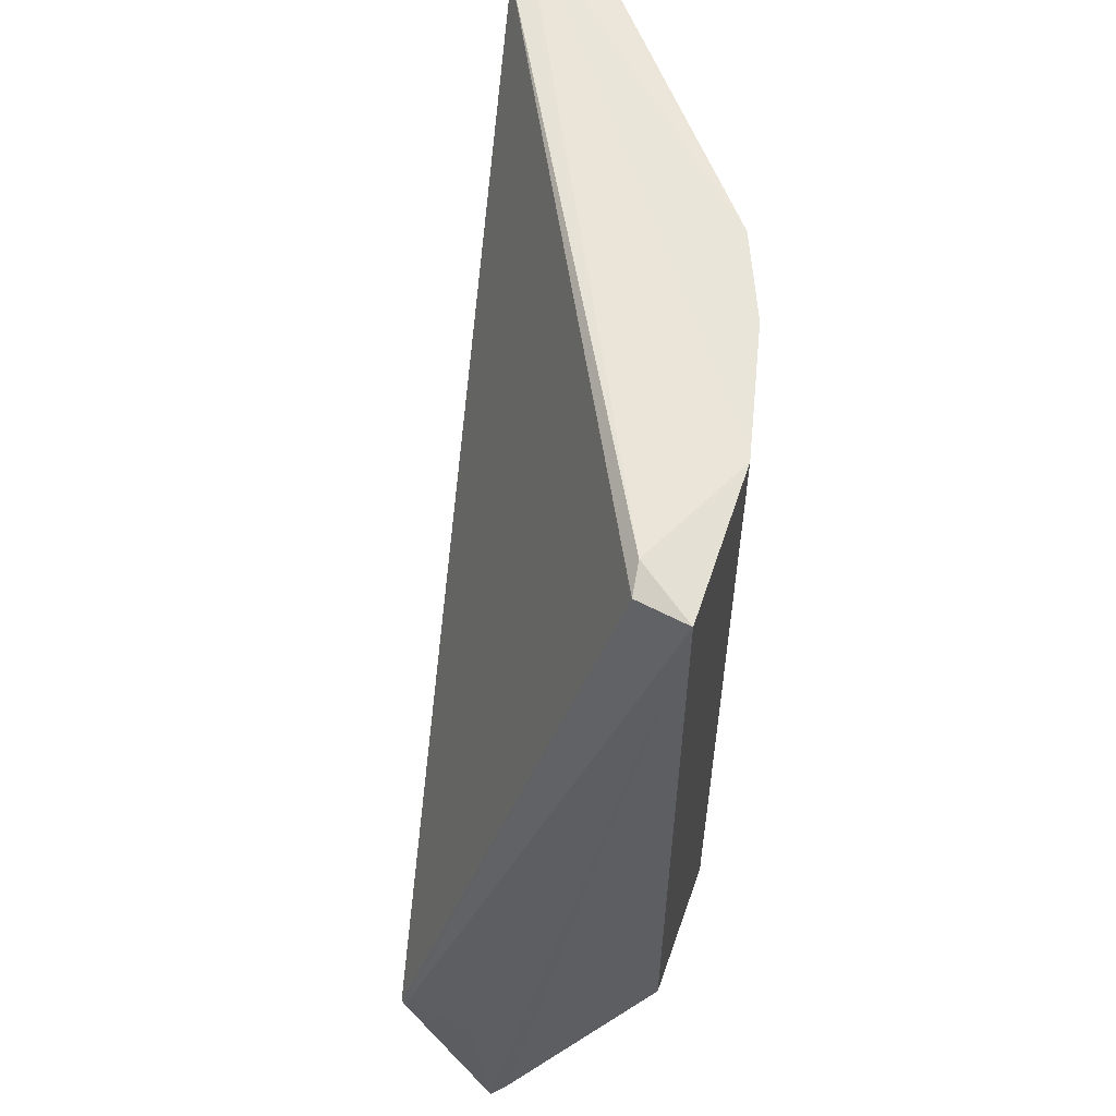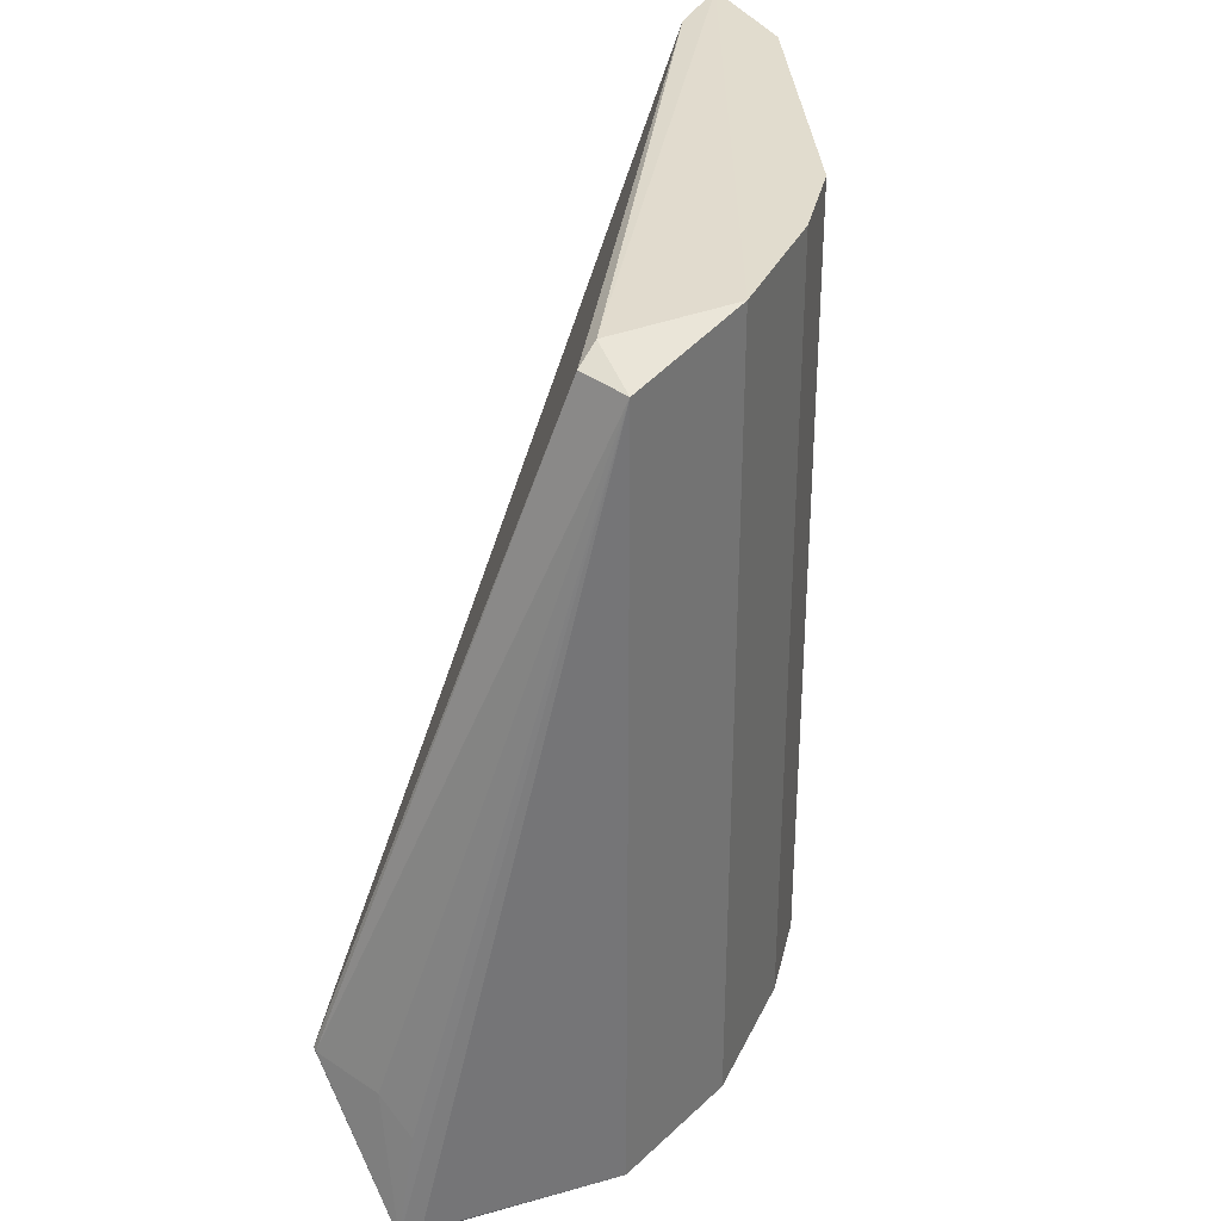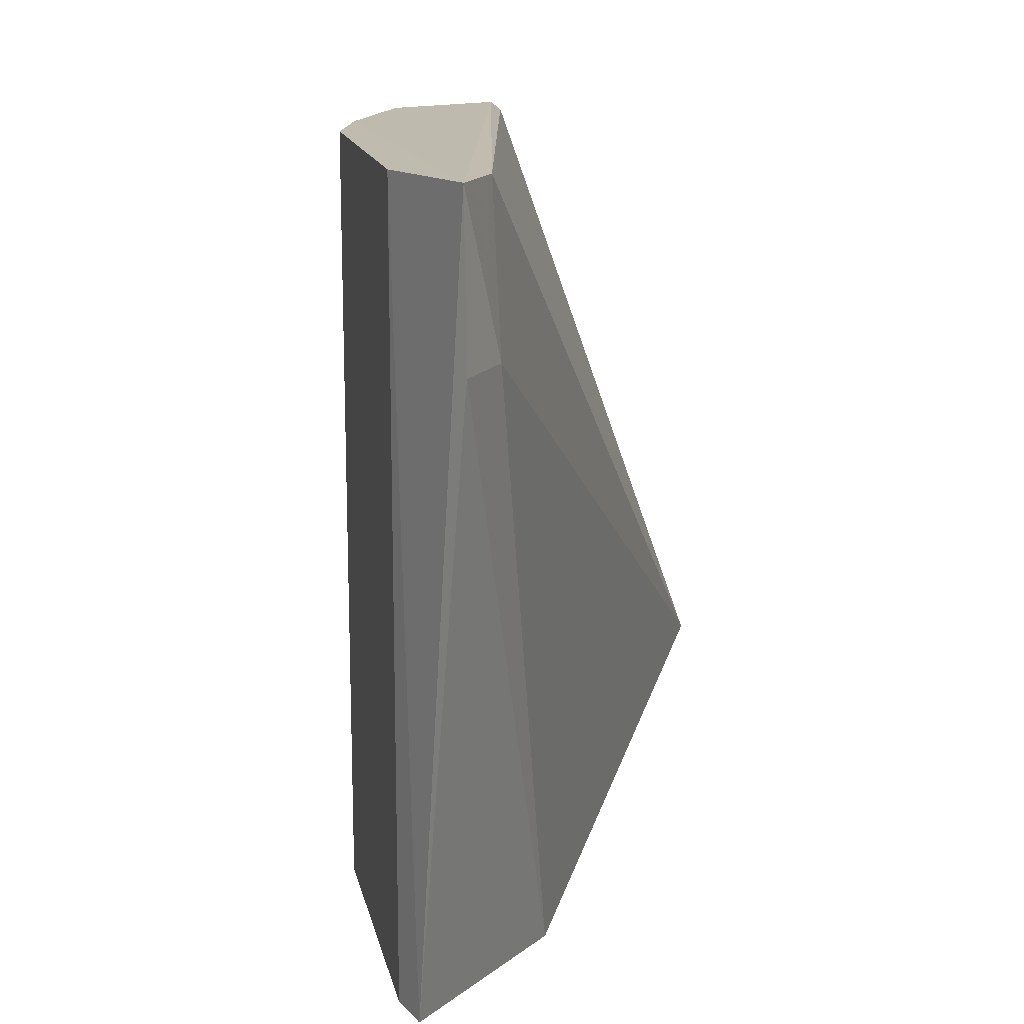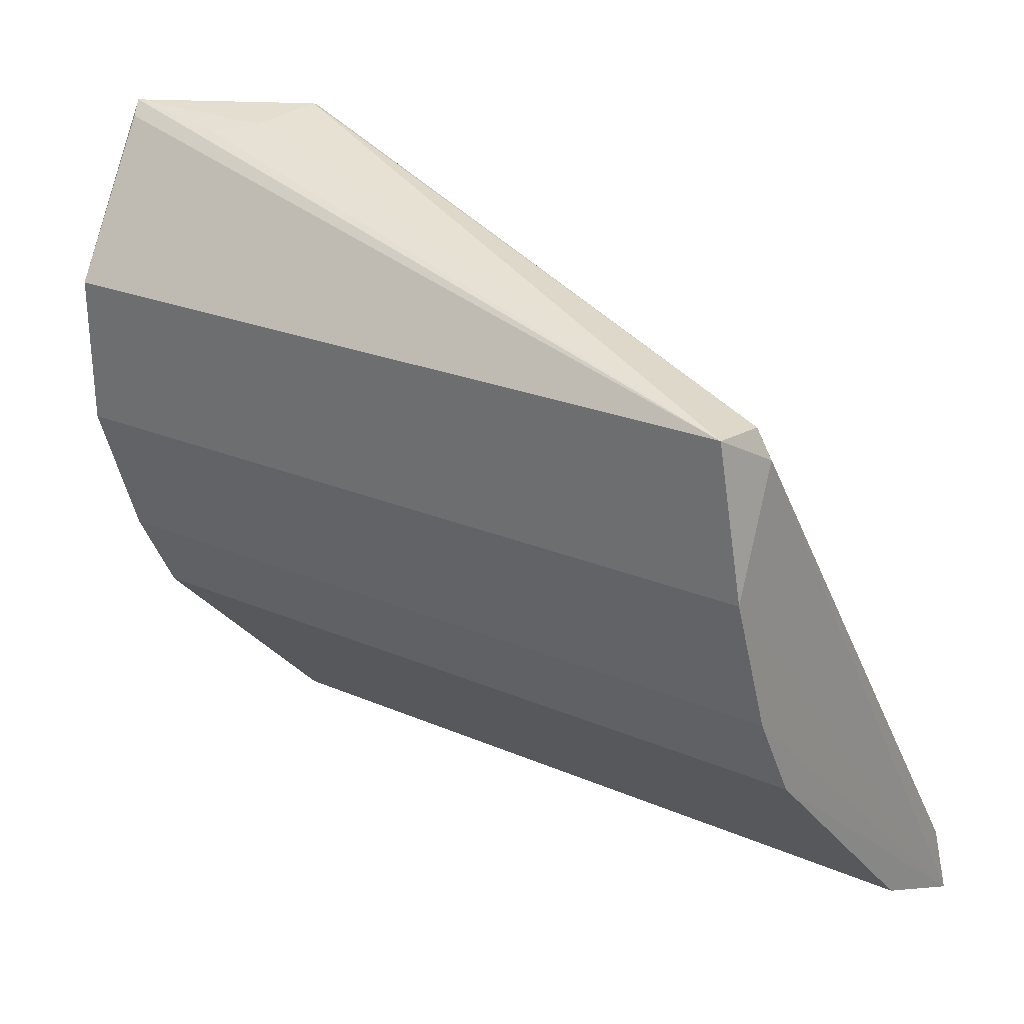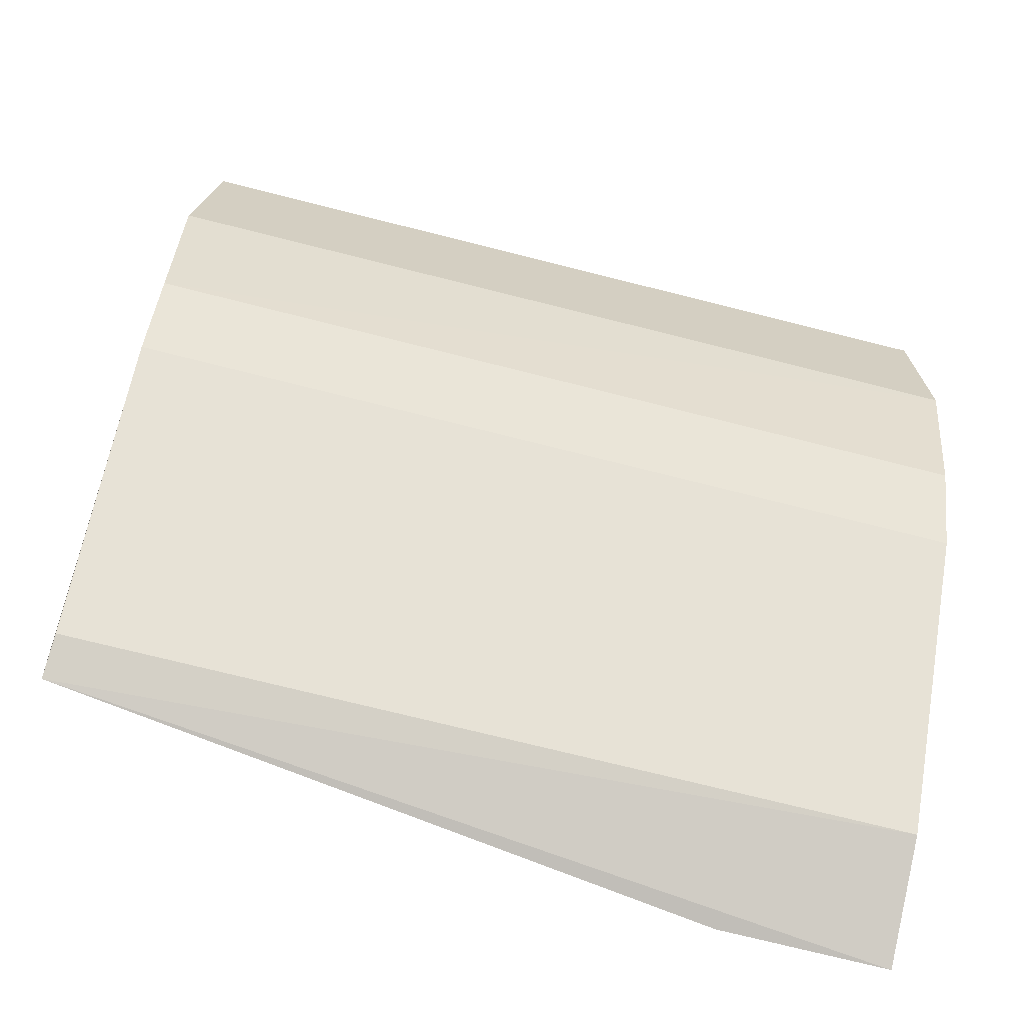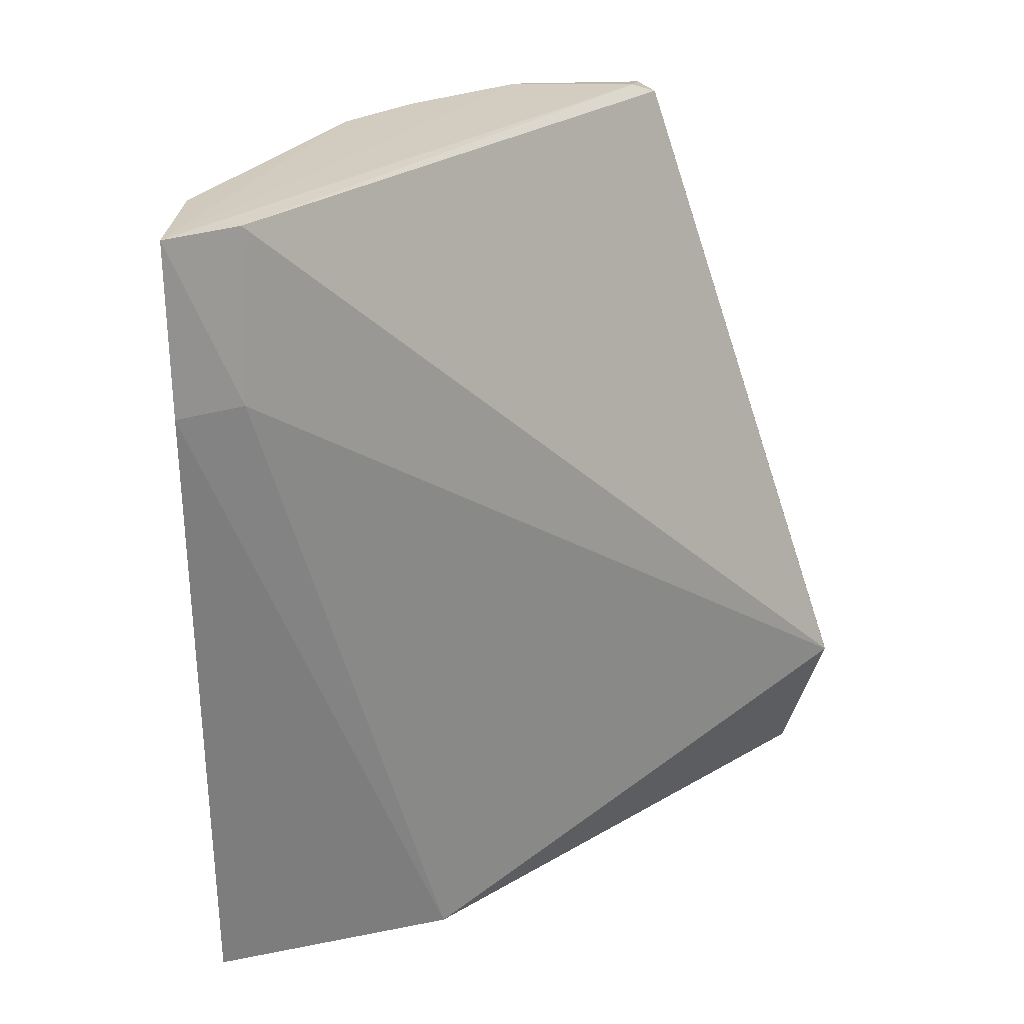
<metadata>
{"format":"obj","ext":"obj","renderer":"f3d","projection":"perspective","resolution":1024,"background":"white","views":[{"elev":58.9,"azim":-154.9,"up":"+Z"},{"elev":33.7,"azim":-138.2,"up":"+Z"},{"elev":16.0,"azim":34.2,"up":"+Z"},{"elev":21.5,"azim":-51.8,"up":"+Y"},{"elev":-73.4,"azim":-104.1,"up":"+Y"},{"elev":24.6,"azim":70.3,"up":"+Z"}]}
</metadata>
<code>
v -0.2251 0.01167 1.244
v -0.07152 -0.2257 1.245
v -0.166 0.09105 0.9833
v -0.2033 0.09083 0.9168
v -0.2057 -0.1229 0.9241
v -0.2492 0.02422 1.238
v -0.08124 -0.1954 1.244
v -0.1025 -0.2144 0.9234
v -0.228 0.02336 1.239
v -0.1921 0.08623 0.9748
v -0.2492 0.02441 0.9283
v -0.2053 -0.1226 1.244
v -0.07517 -0.1986 1.179
v -0.1102 -0.1161 0.9163
v -0.168 0.09185 0.983
v -0.2053 0.08385 0.9608
v -0.2086 0.08522 0.9197
v -0.2425 -0.0364 0.9227
v -0.2425 -0.0364 1.244
v -0.1174 -0.2067 1.244
v -0.07125 -0.2249 1.179
v -0.2243 -0.08945 0.9241
v -0.1176 -0.2071 0.9241
v -0.2239 -0.08927 1.244
f 7 1 2
f 9 6 1
f 9 7 3
f 9 1 7
f 13 7 2
f 13 3 7
f 14 8 5
f 14 4 3
f 14 3 13
f 15 9 3
f 15 6 9
f 15 10 6
f 15 3 4
f 15 4 10
f 16 10 4
f 16 4 6
f 16 6 10
f 17 11 6
f 17 6 4
f 17 4 11
f 18 11 4
f 18 6 11
f 18 14 5
f 18 4 14
f 19 2 1
f 19 1 6
f 19 6 18
f 20 8 2
f 20 2 12
f 20 12 5
f 21 13 2
f 21 2 8
f 21 14 13
f 21 8 14
f 22 19 18
f 22 18 5
f 23 20 5
f 23 5 8
f 23 8 20
f 24 19 22
f 24 12 2
f 24 2 19
f 24 22 5
f 24 5 12

</code>
